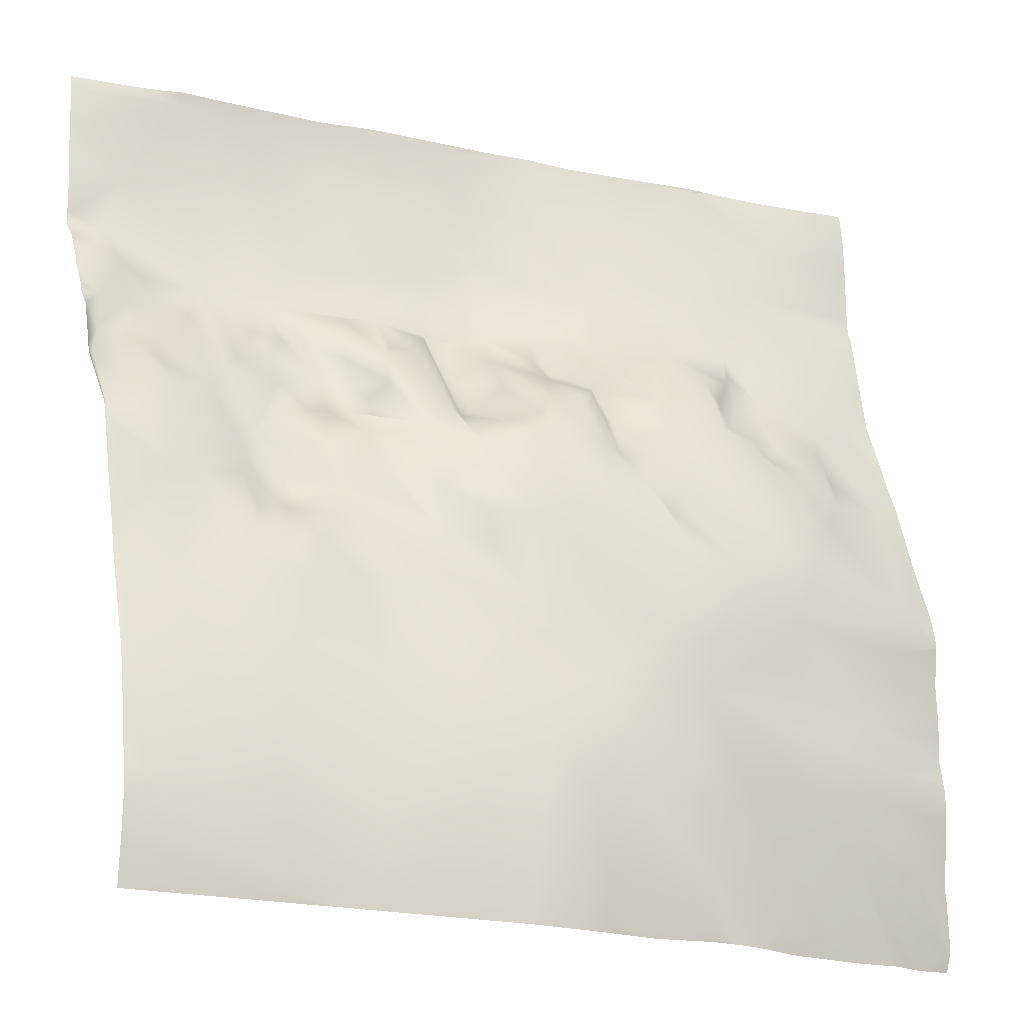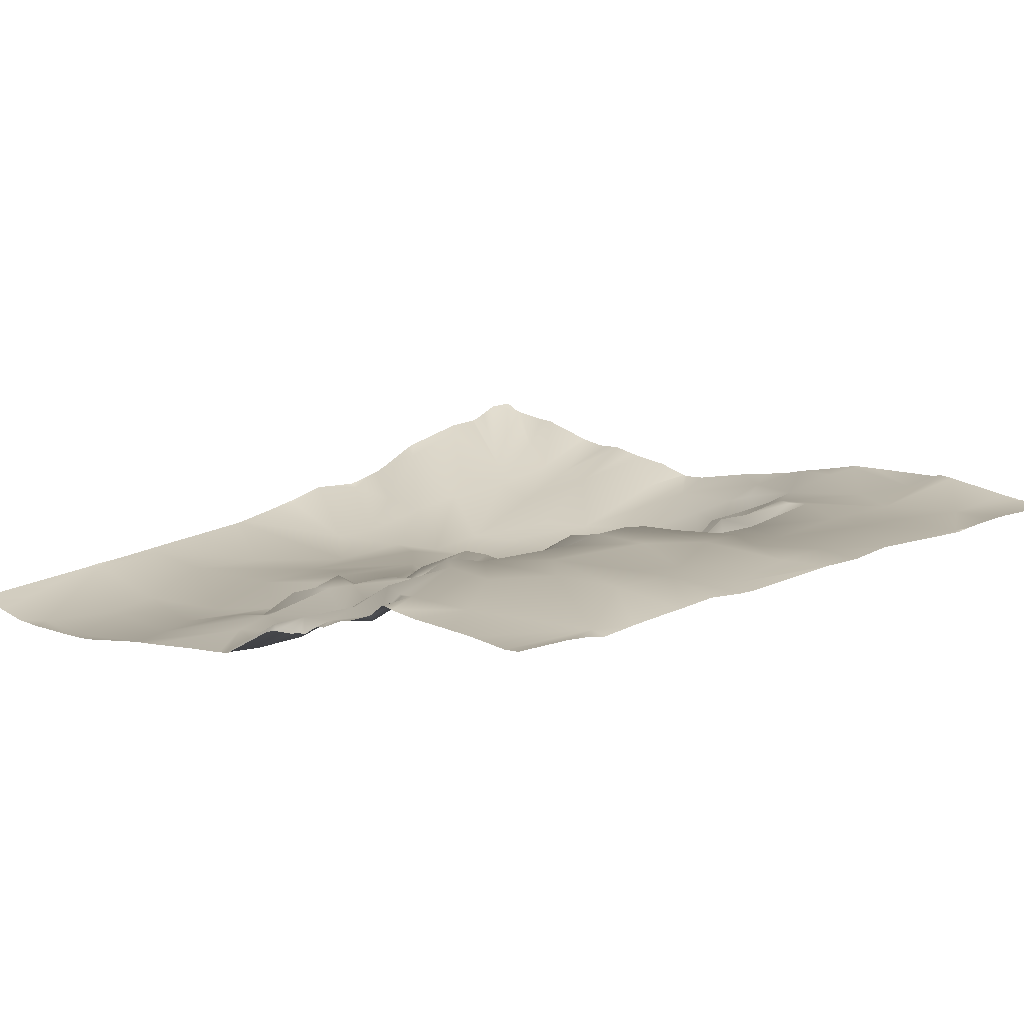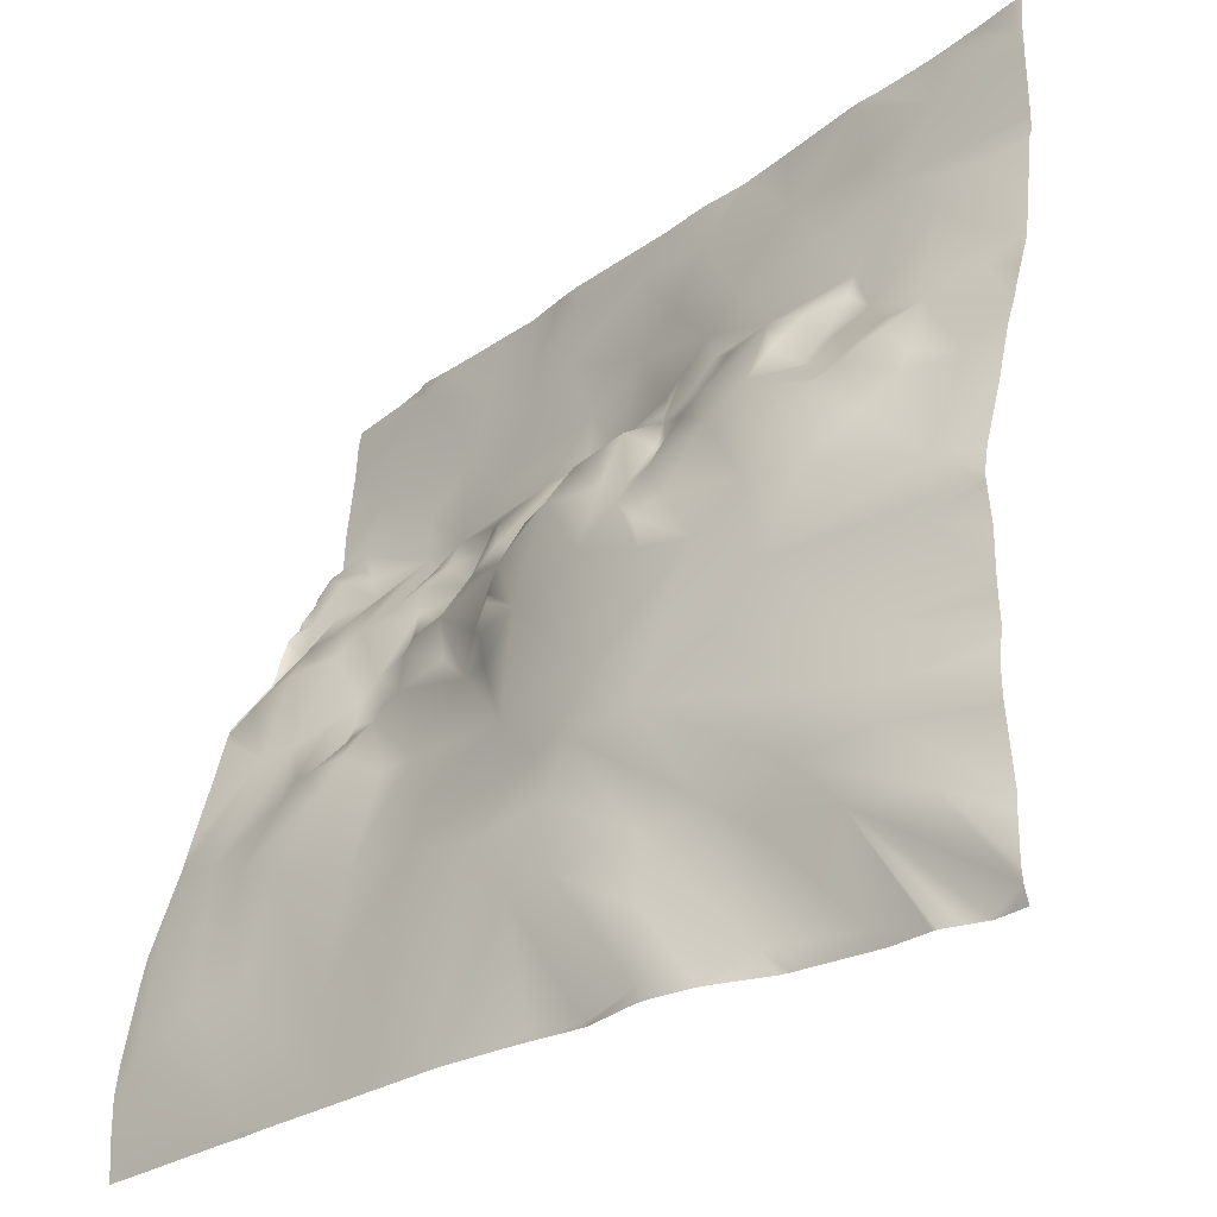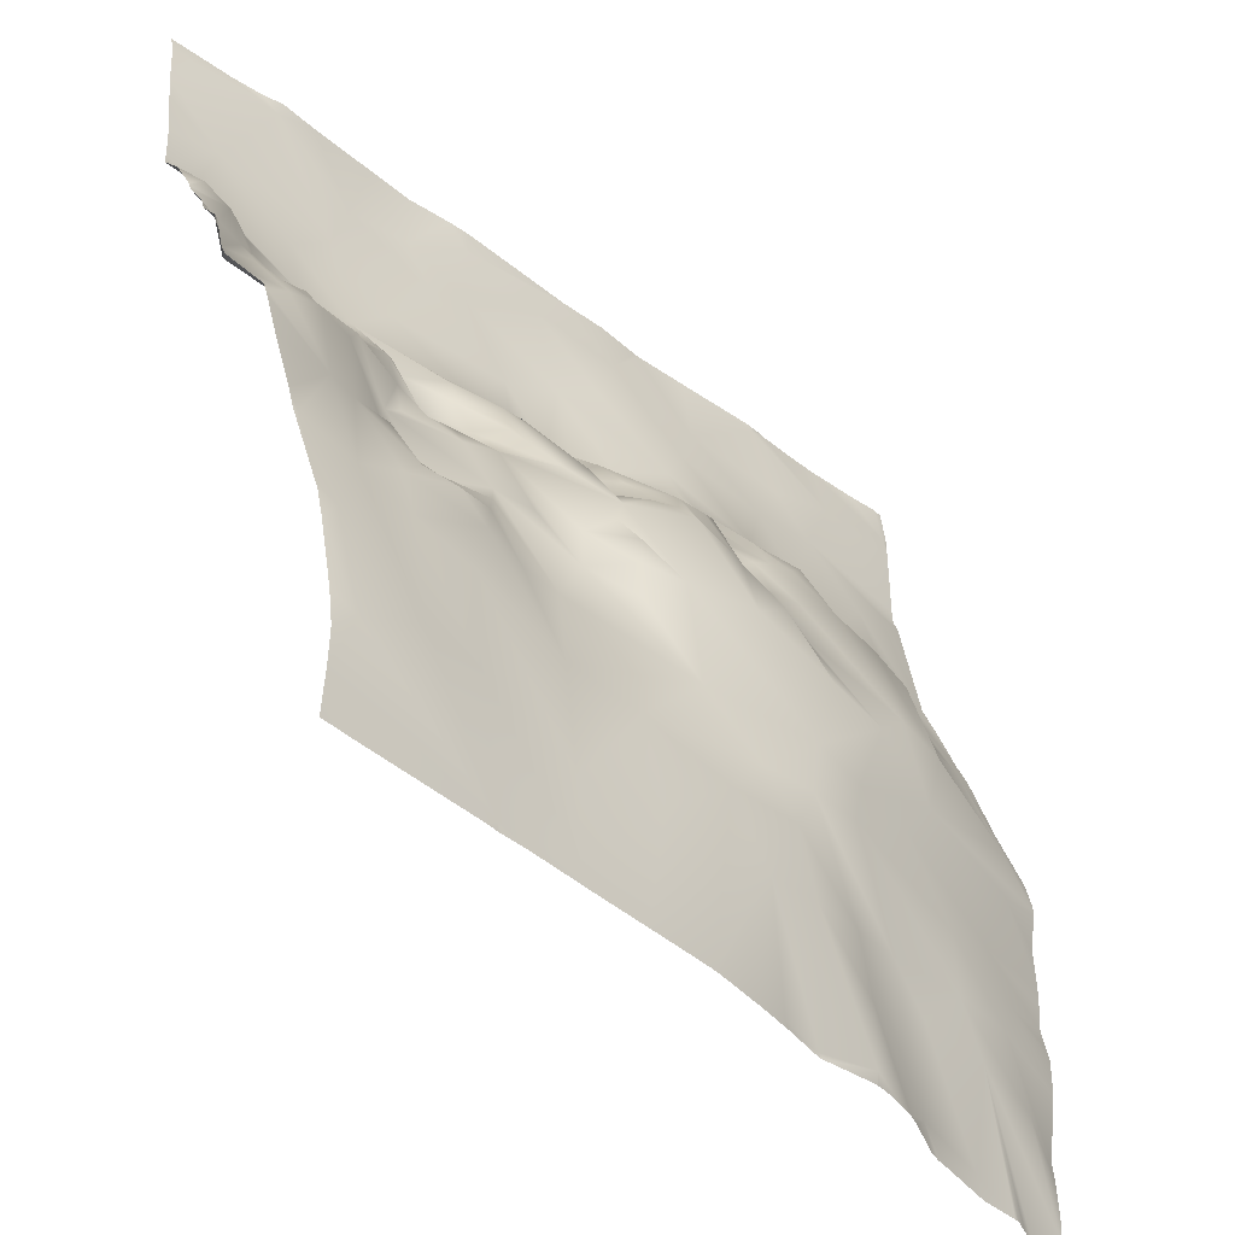
<metadata>
{"format":"obj","ext":"obj","renderer":"f3d","projection":"perspective","resolution":1024,"background":"white","views":[{"elev":-19.5,"azim":-30.4,"up":"+Z"},{"elev":24.0,"azim":-45.5,"up":"+Y"},{"elev":-30.6,"azim":38.4,"up":"+Z"},{"elev":-40.9,"azim":-51.8,"up":"+Z"}]}
</metadata>
<code>
o lod_0_066_Cube
v -1332 -20.18 -1324
v -1333 -17.9 -1312
v -1317 -20.9 -1334
v -1325 -19.94 -1320
v -1334 -13.99 -1301
v -1329 -15.53 -1304
v -1284 -22.2 -1334
v -1278 -21.68 -1334
v -1286 -22.87 -1321
v -1290 -22.66 -1315
v -1272 -23.2 -1333
v -1280 -23.63 -1321
v -1282 -23.05 -1314
v -1272 -22.96 -1326
v -1272 -22.39 -1319
v -1279 -23.04 -1309
v -1262 -20.83 -1332
v -1243 -18.99 -1334
v -1253 -20 -1333
v -1253 -22.05 -1323
v -1261 -21.39 -1322
v -1266 -21.77 -1318
v -1257 -22.63 -1318
v -1272 -22.86 -1308
v -1245 -21.54 -1324
v -1249 -22.03 -1317
v -1258 -22.87 -1312
v -1247 -22.14 -1314
v -1250 -21.52 -1309
v -1264 -22.21 -1303
v -1271 -22.41 -1303
v -1259 -22.57 -1299
v -1245 -21.2 -1300
v -1277 -22.55 -1302
v -1284 -21.37 -1308
v -1244 -21.03 -1294
v -1243 -16.26 -1282
v -1240 -10.55 -1268
v -1243 -11.03 -1270
v -1248 -12.78 -1272
v -1240 -7.816 -1243
v -1243 -8.847 -1257
v -1248 -9.555 -1261
v -1254 -7.309 -1253
v -1249 -7.074 -1246
v -1255 -10.71 -1269
v -1258 -6.199 -1249
v -1259 -4.429 -1240
v -1262 -6.87 -1255
v -1268 -3.221 -1247
v -1258 -8.326 -1262
v -1273 -5.628 -1255
v -1258 -8.956 -1265
v -1267 -9.22 -1264
v -1261 -12.44 -1268
v -1259 -12.12 -1271
v -1257 -13.88 -1273
v -1261 -13.1 -1274
v -1252 -13.27 -1273
v -1263 -14.27 -1271
v -1251 -16.08 -1276
v -1265 -13.25 -1268
v -1249 -15.19 -1279
v -1249 -16.78 -1282
v -1256 -14.5 -1275
v -1254 -17.84 -1279
v -1252 -18.74 -1285
v -1256 -21.81 -1291
v -1257 -19.39 -1281
v -1258 -15.57 -1278
v -1259 -15.03 -1276
v -1261 -18.51 -1279
v -1264 -16.86 -1276
v -1262 -21.72 -1290
v -1268 -14.33 -1271
v -1266 -22.47 -1294
v -1270 -16.2 -1278
v -1272 -18.8 -1285
v -1271 -14.27 -1273
v -1270 -11.51 -1268
v -1274 -7.854 -1264
v -1272 -11.01 -1269
v -1275 -10.48 -1269
v -1274 -14.11 -1274
v -1278 -7.75 -1264
v -1278 -10.66 -1271
v -1275 -17.17 -1281
v -1276 -12.71 -1276
v -1276 -5.831 -1260
v -1278 -16.38 -1281
v -1283 -2.53 -1252
v -1278 -12.48 -1275
v -1277 -19.48 -1285
v -1280 -14.11 -1273
v -1274 -20.13 -1288
v -1273 -21.71 -1292
v -1281 -19.66 -1288
v -1280 -17.4 -1281
v -1290 -18.03 -1290
v -1282 -14.6 -1274
v -1287 -17.23 -1280
v -1286 -14.33 -1275
v -1284 -11.2 -1272
v -1281 -6.55 -1269
v -1282 -5.313 -1266
v -1284 -7.504 -1268
v -1283 -4.305 -1263
v -1286 -4.573 -1267
v -1288 -1.353 -1255
v -1287 -2.603 -1264
v -1289 -7.733 -1269
v -1290 -2.002 -1265
v -1289 -10.91 -1274
v -1292 -3.173 -1267
v -1287 -15.36 -1278
v -1292 -4.357 -1271
v -1292 -7.96 -1276
v -1291 -15.12 -1279
v -1294 -1.576 -1265
v -1294 -9.69 -1278
v -1294 -14.67 -1282
v -1296 -3.827 -1267
v -1295 -0.382 -1258
v -1297 -12.4 -1278
v -1300 -0.833 -1264
v -1298 -6.03 -1269
v -1302 -6.331 -1271
v -1300 -4.222 -1269
v -1300 -12.37 -1280
v -1304 -0.529 -1265
v -1305 -2.957 -1268
v -1314 1.664 -1264
v -1305 -3.825 -1271
v -1308 1.879 -1259
v -1302 -7.526 -1274
v -1309 -0.544 -1269
v -1304 -3.869 -1274
v -1308 -2.096 -1274
v -1304 -6.724 -1277
v -1312 -1.909 -1270
v -1303 -7.309 -1279
v -1306 -4.812 -1278
v -1306 -9.763 -1282
v -1309 -6.842 -1279
v -1314 -3.614 -1272
v -1315 -0.962 -1269
v -1313 -4.397 -1276
v -1318 -3.681 -1274
v -1317 2.695 -1266
v -1310 -4.947 -1278
v -1312 -6.847 -1280
v -1310 -9.646 -1284
v -1314 -5.459 -1280
v -1317 -6.336 -1283
v -1320 -5.695 -1276
v -1319 3.131 -1264
v -1303 -12.02 -1288
v -1309 -11.97 -1289
v -1299 -13.74 -1292
v -1298 -13.28 -1288
v -1295 -14.89 -1285
v -1294 -16.49 -1287
v -1295 -16.76 -1291
v -1294 -16.58 -1294
v -1290 -19.44 -1302
v -1304 -15.3 -1300
v -1299 -20.21 -1312
v -1298 -18.95 -1307
v -1299 -22.46 -1323
v -1307 -18.96 -1311
v -1308 -21.46 -1332
v -1308 -21.02 -1324
v -1319 -20.27 -1320
v -1317 -18.21 -1308
v -1323 -16.87 -1306
v -1314 -16.35 -1300
v -1308 -14.77 -1299
v -1322 -13.94 -1298
v -1311 -13.47 -1293
v -1313 -15.16 -1297
v -1317 -15.38 -1297
v -1315 -11.54 -1292
v -1313 -8.592 -1290
v -1318 -10.26 -1292
v -1317 -8.824 -1289
v -1318 -7.293 -1286
v -1320 -13.81 -1296
v -1320 -9.917 -1289
v -1324 -9.995 -1289
v -1322 -6.905 -1279
v -1328 -10.72 -1290
v -1327 -8.198 -1280
v -1322 0.07503 -1268
v -1324 -3.035 -1272
v -1326 2.04 -1267
v -1327 -2.647 -1273
v -1327 -5.488 -1277
v -1330 -2.968 -1274
v -1331 -8.808 -1282
v -1329 0.388 -1268
v -1334 -2.841 -1276
v -1334 -9.168 -1284
v -1333 -1.074 -1272
v -1329 5.529 -1252
v -1332 -0.06596 -1268
v -1330 1.398 -1263
v -1333 2.261 -1262
v -1331 5.763 -1258
v -1329 4.111 -1261
v -1327 2.488 -1264
v -1320 3.926 -1258
v -1315 4.36 -1253
v -1322 5.069 -1241
v -1313 4.448 -1246
v -1304 1.451 -1252
v -1299 1.167 -1249
v -1305 3.474 -1245
v -1289 0.761 -1243
v -1299 1.637 -1242
v -1286 0.105 -1239
v -1279 -1.707 -1244
v -1286 0.08944 -1239
v -1286 0.1129 -1239
v -1286 0.1275 -1239
v -1287 0.1971 -1239
v -1239 -7.807 -1243
v -1239 -7.343 -1239
v -1240 -7.295 -1239
v -1239 -7.811 -1243
v -1249 -5.441 -1239
v -1252 -5.036 -1239
v -1244 -6.53 -1239
v -1239 -7.787 -1244
v -1239 -7.854 -1245
v -1239 -7.841 -1253
v -1239 -7.931 -1255
v -1239 -10.45 -1268
v -1239 -10.02 -1265
v -1239 -8.37 -1256
v -1239 -10.5 -1268
v -1239 -10.65 -1269
v -1239 -12.31 -1273
v -1239 -13.96 -1277
v -1239 -14.52 -1279
v -1239 -15.05 -1280
v -1239 -16.15 -1283
v -1239 -17.5 -1288
v -1239 -20.19 -1295
v -1257 -4.462 -1239
v -1258 -4.49 -1239
v -1260 -4.327 -1239
v -1269 -2.482 -1239
v -1275 -1.291 -1239
v -1275 -1.223 -1239
v -1280 -0.9028 -1239
v -1299 1.61 -1239
v -1301 2.068 -1239
v -1306 3.283 -1239
v -1311 3.751 -1239
v -1313 3.97 -1239
v -1318 4.521 -1239
v -1322 4.811 -1239
v -1324 5.582 -1239
v -1328 6.449 -1239
v -1334 7.703 -1239
v -1334 7.265 -1241
v -1334 6.996 -1245
v -1239 -20.8 -1298
v -1239 -20.83 -1298
v -1239 -20.24 -1303
v -1239 -20.37 -1307
v -1239 -20.81 -1298
v -1239 -20.32 -1309
v -1239 -20.83 -1315
v -1239 -20.79 -1318
v -1239 -20.57 -1313
v -1239 -20.16 -1311
v -1239 -20.74 -1318
v -1239 -19.84 -1325
v -1239 -20.01 -1327
v -1239 -20.13 -1331
v -1239 -19.92 -1333
v -1239 -19.36 -1334
v -1241 -19.16 -1334
v -1245 -19.54 -1334
v -1246 -20.06 -1334
v -1258 -20.25 -1334
v -1259 -20.29 -1334
v -1242 -18.95 -1334
v -1242 -18.94 -1334
v -1247 -20.03 -1334
v -1251 -19.66 -1334
v -1265 -22.07 -1334
v -1260 -20.51 -1334
v -1266 -22.47 -1334
v -1268 -22.72 -1334
v -1271 -22.95 -1334
v -1272 -22.91 -1334
v -1272 -22.95 -1334
v -1278 -21.62 -1334
v -1278 -21.6 -1334
v -1293 -22.45 -1334
v -1287 -22.28 -1334
v -1293 -22.43 -1334
v -1294 -22.42 -1334
v -1301 -21.95 -1334
v -1283 -22.06 -1334
v -1283 -22.08 -1334
v -1305 -21.61 -1334
v -1314 -21.1 -1334
v -1334 -19.88 -1330
v -1334 -19.97 -1326
v -1318 -20.74 -1334
v -1332 -19.73 -1334
v -1334 -19.71 -1332
v -1317 -20.8 -1334
v -1317 -20.77 -1334
v -1334 6.66 -1248
v -1334 5.897 -1257
v -1334 5.93 -1258
v -1334 6.066 -1253
v -1334 2.152 -1264
v -1334 2.223 -1263
v -1334 4.124 -1260
v -1334 1.844 -1265
v -1334 0.1352 -1267
v -1334 -0.2478 -1268
v -1334 -1.939 -1271
v -1334 -1.779 -1270
v -1334 -2.558 -1273
v -1334 -3.152 -1275
v -1334 -3.729 -1277
v -1334 -8.892 -1284
v -1334 -9.076 -1284
v -1334 -9.468 -1285
v -1334 -10.96 -1291
v -1334 -13.12 -1298
v -1334 -17.03 -1311
v -1334 -17.32 -1312
v -1334 -13.88 -1301
v -1334 -18.02 -1315
v -1334 -19.48 -1323
v -1334 -19.57 -1334
f 1 311 312
f 2 4 1
f 1 4 3
f 5 6 2
f 6 4 2
f 3 316 317
f 3 310 316
f 7 307 308
f 7 308 303
f 8 307 7
f 8 300 301
f 9 8 7
f 9 304 10
f 11 300 8
f 12 8 9
f 12 11 8
f 13 12 9
f 10 13 9
f 11 298 299
f 12 14 11
f 13 15 12
f 12 15 14
f 14 296 11
f 16 15 13
f 11 296 297
f 11 297 298
f 17 295 14
f 15 17 14
f 17 288 294
f 17 287 288
f 18 290 289
f 18 289 285
f 19 291 292
f 19 287 17
f 20 285 286
f 20 291 19
f 18 284 290
f 282 284 18
f 21 20 19
f 17 21 19
f 22 21 17
f 15 22 17
f 16 22 15
f 22 23 21
f 21 23 20
f 24 22 16
f 24 23 22
f 25 282 20
f 23 25 20
f 25 280 281
f 23 26 25
f 279 25 26
f 26 278 279
f 27 26 23
f 24 27 23
f 275 26 28
f 27 28 26
f 28 274 275
f 27 29 28
f 277 28 29
f 30 29 27
f 30 27 24
f 31 30 24
f 30 32 29
f 31 32 30
f 271 29 33
f 32 33 29
f 34 31 24
f 34 24 16
f 33 270 271
f 35 34 16
f 35 16 13
f 35 13 10
f 269 33 32
f 36 248 268
f 36 269 32
f 247 36 37
f 37 246 247
f 38 240 241
f 38 241 242
f 39 242 243
f 243 40 39
f 244 37 40
f 41 229 233
f 41 233 234
f 42 238 38
f 43 42 38
f 43 38 39
f 40 43 39
f 236 42 44
f 44 42 43
f 45 234 235
f 235 44 45
f 46 43 40
f 44 43 46
f 47 45 44
f 48 45 47
f 49 47 44
f 50 48 47
f 50 47 49
f 44 51 49
f 51 44 46
f 52 50 49
f 53 51 46
f 49 51 54
f 52 49 54
f 51 53 55
f 51 55 54
f 53 46 56
f 55 53 56
f 56 46 57
f 55 56 58
f 56 57 58
f 46 59 57
f 46 40 59
f 60 55 58
f 59 40 61
f 62 55 60
f 62 54 55
f 61 40 63
f 63 40 37
f 64 63 37
f 61 63 64
f 64 37 36
f 59 61 65
f 57 59 65
f 61 64 66
f 65 61 66
f 64 36 67
f 66 64 67
f 68 67 36
f 68 36 32
f 66 67 69
f 69 67 68
f 70 65 66
f 70 66 69
f 71 57 65
f 71 65 70
f 58 57 71
f 70 69 72
f 71 70 72
f 69 68 72
f 58 71 73
f 73 71 72
f 60 58 73
f 73 62 60
f 72 68 74
f 73 72 74
f 74 68 32
f 75 62 73
f 54 62 75
f 74 32 76
f 31 76 32
f 34 76 31
f 77 73 74
f 78 74 76
f 78 77 74
f 75 73 79
f 79 73 77
f 54 75 80
f 80 75 79
f 81 54 80
f 82 80 79
f 81 80 82
f 83 82 79
f 81 82 83
f 84 79 77
f 85 81 83
f 83 79 86
f 86 79 84
f 85 83 86
f 84 77 87
f 87 77 78
f 86 84 88
f 88 84 87
f 89 54 81
f 85 89 81
f 52 54 89
f 90 88 87
f 91 52 89
f 92 88 90
f 92 86 88
f 90 87 93
f 93 87 78
f 94 92 90
f 94 86 92
f 93 78 95
f 95 78 76
f 95 76 96
f 93 95 96
f 96 76 34
f 97 93 96
f 97 96 34
f 98 90 93
f 98 93 97
f 98 94 90
f 99 97 34
f 100 94 98
f 101 98 97
f 99 101 97
f 102 100 98
f 101 102 98
f 103 94 100
f 103 100 102
f 103 104 94
f 104 86 94
f 105 86 104
f 105 85 86
f 105 104 106
f 106 104 103
f 107 85 105
f 107 105 106
f 89 85 107
f 108 106 103
f 109 89 107
f 107 106 110
f 110 106 108
f 109 107 110
f 109 91 89
f 108 103 111
f 110 108 111
f 111 103 102
f 112 109 110
f 112 110 111
f 111 102 113
f 114 112 111
f 113 102 115
f 115 102 101
f 116 111 113
f 114 111 116
f 117 113 115
f 116 113 117
f 118 115 101
f 117 115 118
f 119 114 116
f 119 112 114
f 120 116 117
f 120 117 118
f 119 116 120
f 118 101 121
f 120 118 121
f 121 101 99
f 122 119 120
f 119 123 112
f 123 109 112
f 122 120 124
f 124 120 121
f 119 122 125
f 123 119 125
f 126 122 124
f 125 122 126
f 127 126 124
f 125 126 128
f 128 126 127
f 125 128 127
f 129 124 121
f 127 124 129
f 130 125 127
f 130 127 131
f 132 125 130
f 132 130 131
f 131 127 133
f 132 134 125
f 134 123 125
f 133 127 135
f 135 127 129
f 131 133 136
f 132 131 136
f 133 135 137
f 136 133 138
f 133 137 138
f 137 135 139
f 138 137 139
f 135 129 139
f 140 136 138
f 132 136 140
f 141 139 129
f 142 139 141
f 142 141 129
f 138 139 142
f 142 129 143
f 129 121 143
f 138 142 144
f 144 142 143
f 145 140 138
f 146 140 145
f 132 140 146
f 145 138 147
f 148 146 145
f 148 145 147
f 149 146 148
f 149 132 146
f 147 138 150
f 138 144 150
f 150 144 151
f 147 150 151
f 151 144 152
f 144 143 152
f 147 151 153
f 153 151 152
f 154 147 153
f 154 153 152
f 155 148 147
f 155 147 154
f 156 149 148
f 155 156 148
f 132 149 156
f 152 143 157
f 152 157 158
f 154 152 158
f 143 159 157
f 158 157 159
f 143 160 159
f 143 121 160
f 121 161 160
f 161 121 99
f 160 161 162
f 161 99 162
f 160 162 163
f 162 99 163
f 160 163 159
f 163 99 164
f 159 163 164
f 164 99 165
f 159 164 165
f 99 34 165
f 165 34 35
f 159 165 166
f 158 159 166
f 165 35 167
f 35 10 167
f 165 168 166
f 168 165 167
f 167 10 169
f 169 304 305
f 169 305 306
f 170 168 167
f 166 168 170
f 169 309 171
f 171 310 3
f 167 169 172
f 172 169 171
f 170 167 172
f 173 171 3
f 172 171 173
f 4 173 3
f 173 174 172
f 174 170 172
f 175 173 4
f 175 174 173
f 6 175 4
f 174 176 170
f 176 174 175
f 176 177 170
f 177 166 170
f 178 176 175
f 6 178 175
f 179 166 177
f 158 166 179
f 180 177 176
f 180 179 177
f 181 180 176
f 178 181 176
f 182 179 180
f 182 180 181
f 158 179 183
f 182 183 179
f 158 183 154
f 184 182 181
f 185 183 182
f 185 182 184
f 186 154 183
f 186 183 185
f 184 181 187
f 187 181 178
f 188 185 184
f 188 184 187
f 188 186 185
f 189 187 178
f 189 188 187
f 186 188 189
f 189 178 6
f 190 154 186
f 190 186 189
f 155 154 190
f 191 189 6
f 191 6 5
f 192 190 189
f 191 192 189
f 190 193 155
f 193 156 155
f 194 193 190
f 195 193 194
f 195 156 193
f 196 194 190
f 196 195 194
f 197 190 192
f 196 190 197
f 198 197 192
f 198 196 197
f 198 192 199
f 199 192 191
f 198 200 196
f 200 195 196
f 201 198 199
f 199 191 202
f 201 199 202
f 191 335 202
f 201 203 198
f 200 198 203
f 203 329 205
f 205 200 203
f 206 200 205
f 206 195 200
f 207 322 323
f 207 209 206
f 208 209 207
f 206 210 195
f 206 209 210
f 209 208 210
f 210 156 195
f 208 156 210
f 204 156 208
f 204 211 156
f 211 132 156
f 211 212 132
f 212 211 204
f 212 134 132
f 213 212 204
f 212 214 134
f 212 213 214
f 214 215 134
f 134 215 123
f 216 123 215
f 216 109 123
f 217 215 214
f 217 216 215
f 216 218 109
f 218 91 109
f 217 219 216
f 218 216 219
f 214 259 217
f 213 262 261
f 219 257 256
f 220 218 219
f 220 221 218
f 218 221 91
f 91 221 52
f 221 50 52
f 220 255 221
f 319 208 320
f 332 331 201
f 341 339 2
f 327 326 205
f 312 342 1
f 318 267 204
f 230 232 41
f 324 208 207
f 232 228 41
f 339 338 2
f 230 45 231
f 252 50 253
f 252 251 48
f 249 45 48
f 276 274 28
f 272 270 33
f 226 229 41
f 261 214 213
f 341 1 342
f 257 217 258
f 294 293 17
f 223 222 220
f 228 226 41
f 224 223 220
f 264 263 213
f 314 343 315
f 251 250 48
f 263 262 213
f 329 327 205
f 338 5 2
f 311 313 314
f 237 240 38
f 266 264 213
f 337 191 5
f 255 254 221
f 259 258 217
f 334 333 202
f 331 203 201
f 250 249 48
f 238 237 38
f 225 219 256
f 245 246 37
f 225 224 220
f 326 325 205
f 303 9 7
f 323 324 207
f 333 201 202
f 267 213 204
f 317 313 3
f 340 337 5
f 330 328 203
f 335 334 202
f 253 221 254
f 325 206 205
f 321 318 204
f 319 321 204
f 273 277 29
f 1 3 311
f 8 301 307
f 9 302 304
f 11 299 300
f 14 295 296
f 17 293 295
f 19 292 287
f 20 18 285
f 20 286 291
f 18 20 282
f 282 283 284
f 25 281 282
f 279 280 25
f 275 278 26
f 277 276 28
f 271 273 29
f 269 272 33
f 36 268 269
f 247 248 36
f 39 38 242
f 243 244 40
f 244 245 37
f 42 239 238
f 236 239 42
f 45 41 234
f 235 236 44
f 169 10 304
f 169 306 309
f 171 309 310
f 191 336 335
f 203 328 329
f 207 206 322
f 214 260 259
f 220 222 255
f 319 204 208
f 324 320 208
f 230 41 45
f 252 48 50
f 249 231 45
f 261 260 214
f 341 2 1
f 257 219 217
f 228 227 226
f 338 340 5
f 314 315 311
f 311 3 313
f 266 265 264
f 337 336 191
f 331 330 203
f 225 220 219
f 303 302 9
f 333 332 201
f 267 266 213
f 253 50 221
f 325 322 206

</code>
